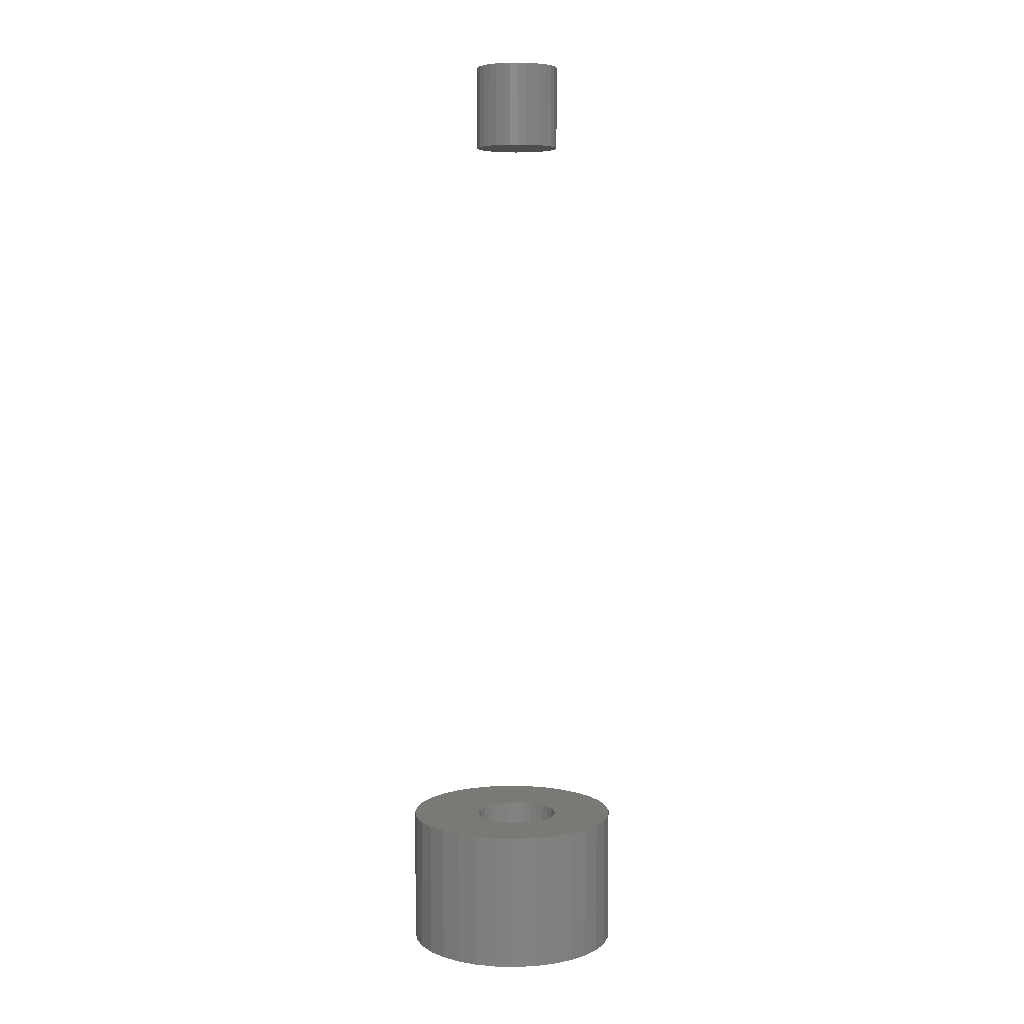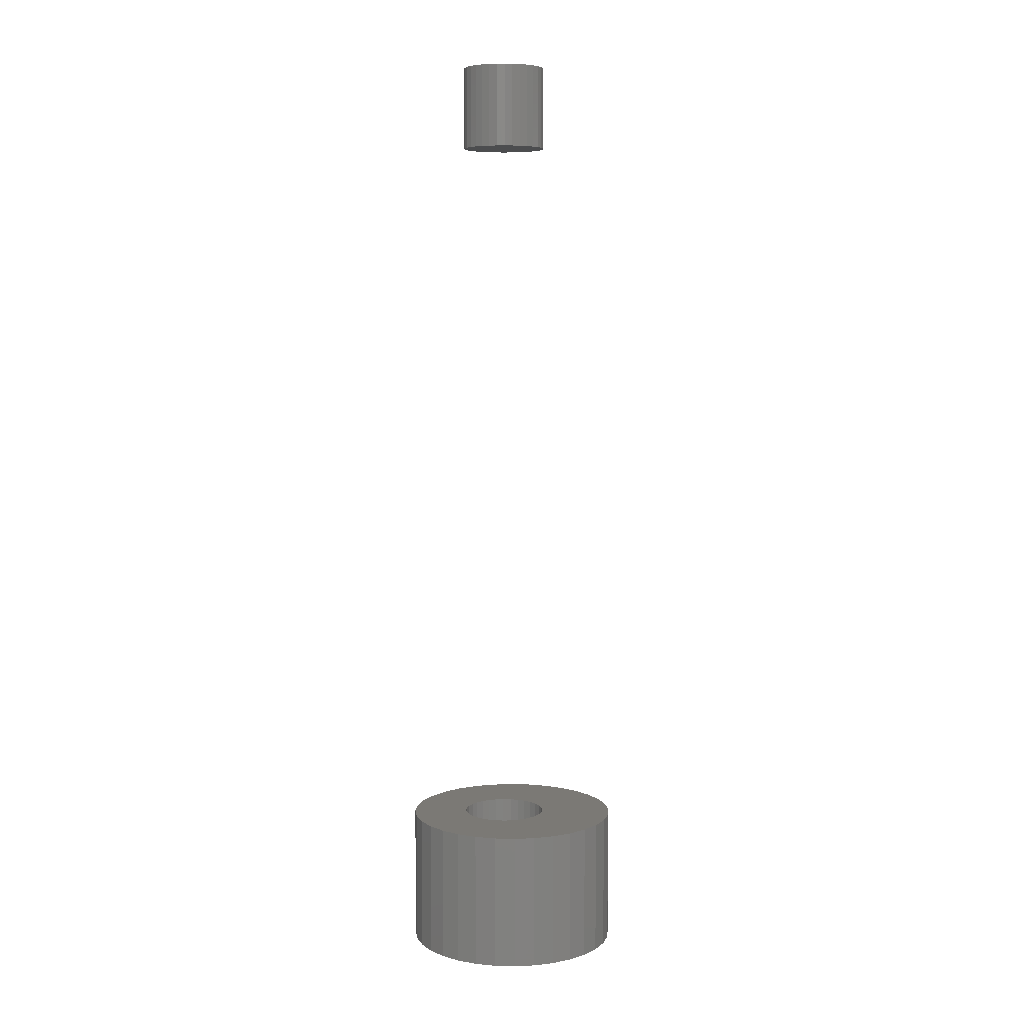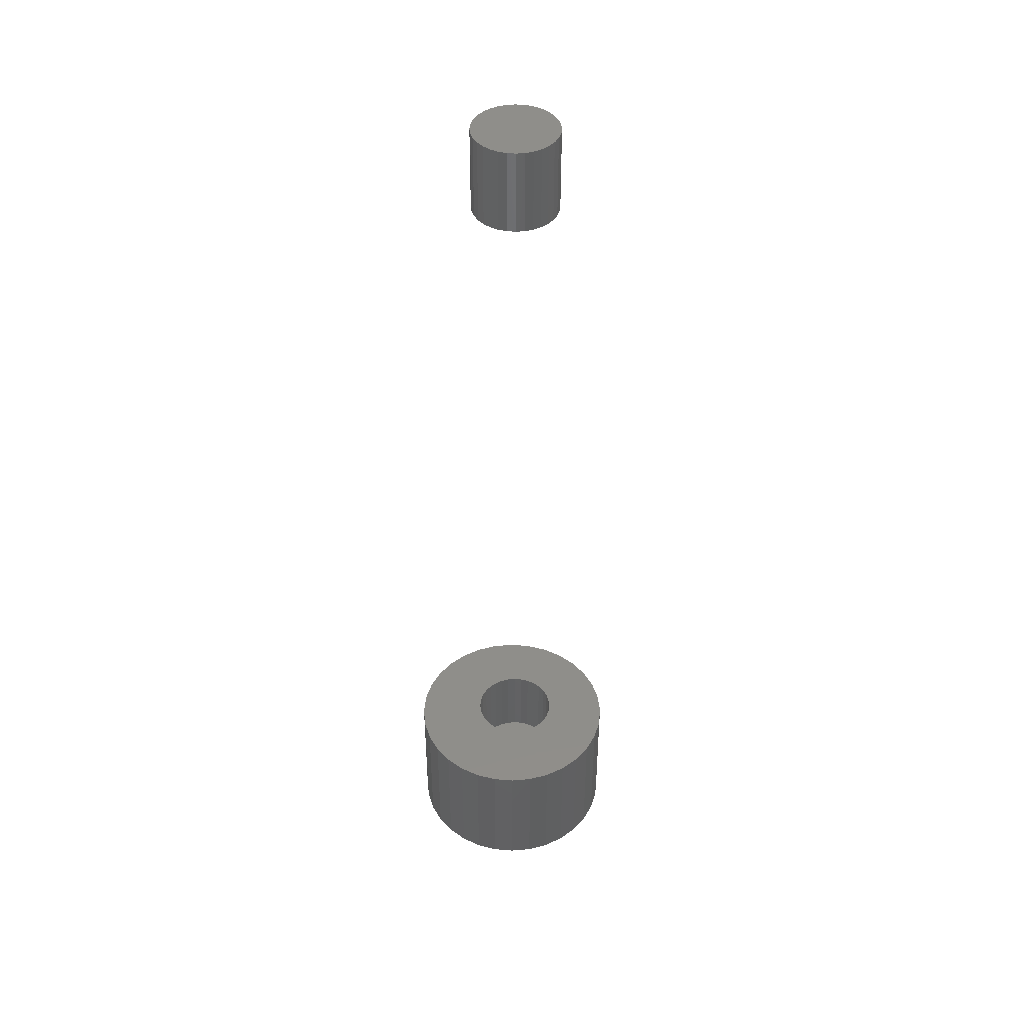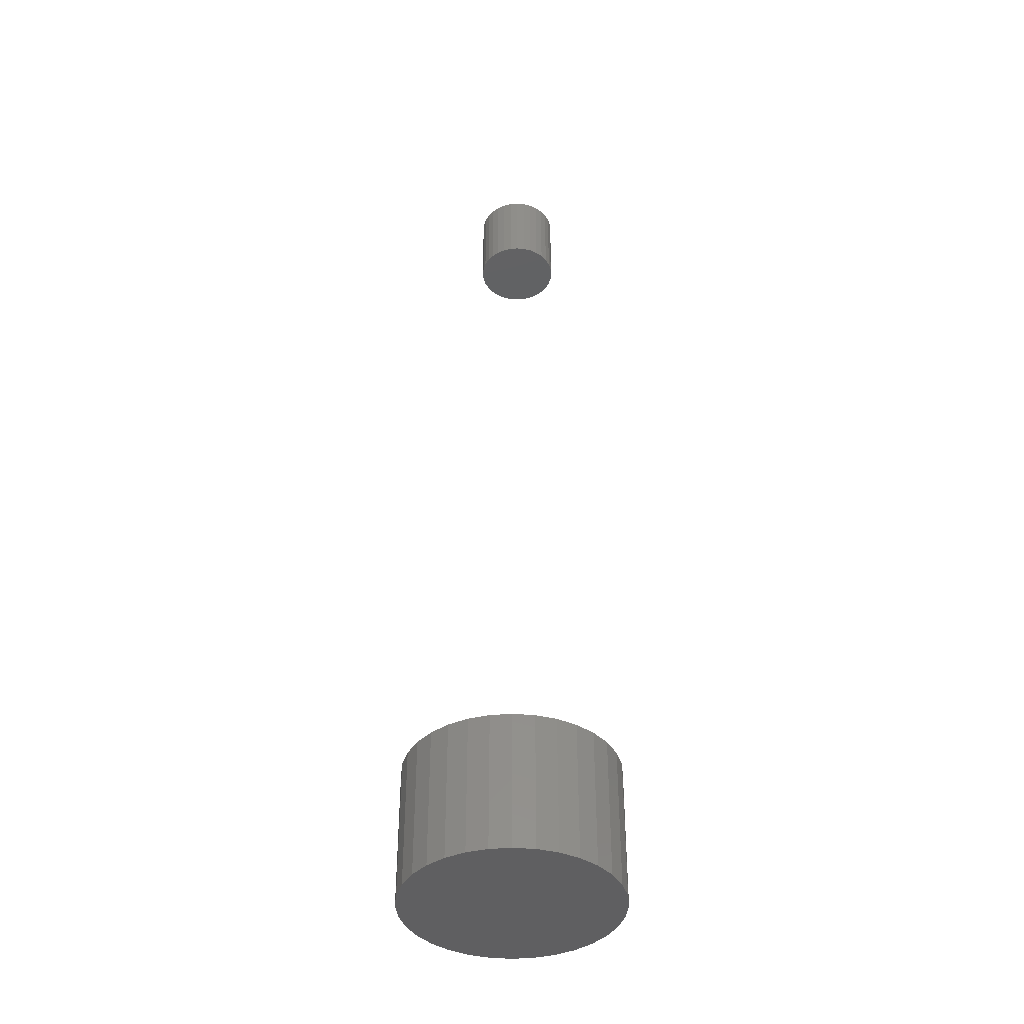
<metadata>
{"format":"stl","ext":"stl","renderer":"f3d","projection":"perspective","resolution":1024,"background":"white","views":[{"elev":6.0,"azim":54.4,"up":"+Z"},{"elev":6.6,"azim":-170.2,"up":"+Z"},{"elev":43.5,"azim":-67.7,"up":"+Z"},{"elev":-40.1,"azim":-45.2,"up":"+Z"}]}
</metadata>
<code>
# stl→obj: 256 verts, 504 faces
v 0.004276 -0.03553 0.02344
v 0.01121 -0.03484 0.09375
v 0.01121 -0.03484 0.02344
v 0.01787 -0.03282 0.09375
v 0.01787 -0.03282 0.02344
v 0.02401 -0.02954 0.09375
v 0.02401 -0.02954 0.02344
v 0.0294 -0.02512 0.09375
v 0.0294 -0.02512 0.02344
v 0.03382 -0.01974 0.09375
v 0.03382 -0.01974 0.02344
v 0.0371 -0.0136 0.09375
v 0.0371 -0.0136 0.02344
v 0.03912 -0.006931 0.09375
v 0.03912 -0.006931 0.02344
v 0.0398 -8.701e-18 0.09375
v 0.0398 -8.701e-18 0.02344
v 0.004276 -0.03553 0.09375
v -0.002655 -0.03484 0.02344
v -0.002655 -0.03484 0.09375
v -0.009319 -0.03282 0.02344
v -0.009319 -0.03282 0.09375
v -0.01546 -0.02954 0.02344
v -0.01546 -0.02954 0.09375
v -0.02084 -0.02512 0.02344
v -0.02084 -0.02512 0.09375
v -0.02526 -0.01974 0.02344
v -0.02526 -0.01974 0.09375
v -0.02855 -0.0136 0.02344
v -0.02855 -0.0136 0.09375
v -0.03057 -0.006931 0.02344
v -0.03057 -0.006931 0.09375
v -0.03125 4.351e-18 0.02344
v -0.03125 4.351e-18 0.09375
v 0.004276 0.03553 0.02344
v -0.002655 0.03484 0.09375
v -0.002655 0.03484 0.02344
v -0.009319 0.03282 0.09375
v -0.009319 0.03282 0.02344
v -0.01546 0.02954 0.09375
v -0.01546 0.02954 0.02344
v -0.02084 0.02512 0.09375
v -0.02084 0.02512 0.02344
v -0.02526 0.01974 0.09375
v -0.02526 0.01974 0.02344
v -0.02855 0.0136 0.09375
v -0.02855 0.0136 0.02344
v -0.03057 0.006931 0.09375
v -0.03057 0.006931 0.02344
v 0.004276 0.03553 0.09375
v 0.01121 0.03484 0.02344
v 0.01121 0.03484 0.09375
v 0.01787 0.03282 0.02344
v 0.01787 0.03282 0.09375
v 0.02401 0.02954 0.02344
v 0.02401 0.02954 0.09375
v 0.0294 0.02512 0.02344
v 0.0294 0.02512 0.09375
v 0.03382 0.01974 0.02344
v 0.03382 0.01974 0.09375
v 0.0371 0.0136 0.02344
v 0.0371 0.0136 0.09375
v 0.03912 0.006931 0.02344
v 0.03912 0.006931 0.09375
v -0.03125 4.351e-18 0.7031
v -0.03125 4.351e-18 0.7734
v -0.03057 0.006931 0.7031
v -0.03057 0.006931 0.7734
v -0.02855 0.0136 0.7031
v -0.02855 0.0136 0.7734
v -0.02526 0.01974 0.7031
v -0.02526 0.01974 0.7734
v -0.02084 0.02512 0.7031
v -0.02084 0.02512 0.7734
v -0.01546 0.02954 0.7031
v -0.01546 0.02954 0.7734
v -0.009319 0.03282 0.7031
v -0.009319 0.03282 0.7734
v -0.002655 0.03484 0.7031
v -0.002655 0.03484 0.7734
v 0.004276 0.03553 0.7031
v 0.004276 0.03553 0.7734
v 0.01121 0.03484 0.7031
v 0.01121 0.03484 0.7734
v 0.01787 0.03282 0.7031
v 0.01787 0.03282 0.7734
v 0.02401 0.02954 0.7031
v 0.02401 0.02954 0.7734
v 0.0294 0.02512 0.7031
v 0.0294 0.02512 0.7734
v 0.03382 0.01974 0.7031
v 0.03382 0.01974 0.7734
v 0.0371 0.0136 0.7031
v 0.0371 0.0136 0.7734
v 0.03912 0.006931 0.7031
v 0.03912 0.006931 0.7734
v 0.0398 -8.701e-18 0.7031
v 0.0398 0 0.7734
v 0.03912 -0.006931 0.7031
v 0.03912 -0.006931 0.7734
v 0.0371 -0.0136 0.7031
v 0.0371 -0.0136 0.7734
v 0.03382 -0.01974 0.7031
v 0.03382 -0.01974 0.7734
v 0.0294 -0.02512 0.7031
v 0.0294 -0.02512 0.7734
v 0.02401 -0.02954 0.7031
v 0.02401 -0.02954 0.7734
v 0.01787 -0.03282 0.7031
v 0.01787 -0.03282 0.7734
v 0.01121 -0.03484 0.7031
v 0.01121 -0.03484 0.7734
v 0.004276 -0.03553 0.7031
v 0.004276 -0.03553 0.7734
v -0.002655 -0.03484 0.7031
v -0.002655 -0.03484 0.7734
v -0.009319 -0.03282 0.7031
v -0.009319 -0.03282 0.7734
v -0.01546 -0.02954 0.7031
v -0.01546 -0.02954 0.7734
v -0.02084 -0.02512 0.7031
v -0.02084 -0.02512 0.7734
v -0.02526 -0.01974 0.7031
v -0.02526 -0.01974 0.7734
v -0.02855 -0.0136 0.7031
v -0.02855 -0.0136 0.7734
v -0.03057 -0.006931 0.7031
v -0.03057 -0.006931 0.7734
v 0.08734 0 0.09375
v 0.0856 -0.01766 0.09375
v -0.09201 -0.01766 0.09375
v -0.09375 1.109e-17 0.09375
v 0.07208 0.0503 0.09375
v 0.06082 0.06402 0.09375
v 0.0471 0.07528 0.09375
v 0.03144 0.08365 0.09375
v 0.01446 0.0888 0.09375
v -0.003207 0.09054 0.09375
v -0.02087 0.0888 0.09375
v -0.03786 0.08365 0.09375
v -0.05351 0.07528 0.09375
v -0.06723 0.06402 0.09375
v -0.07849 0.0503 0.09375
v -0.08686 0.03465 0.09375
v -0.09201 0.01766 0.09375
v -0.08686 -0.03465 0.09375
v -0.07849 -0.0503 0.09375
v -0.06723 -0.06402 0.09375
v -0.05351 -0.07528 0.09375
v -0.03786 -0.08365 0.09375
v -0.02087 -0.0888 0.09375
v -0.003207 -0.09054 0.09375
v 0.01446 -0.0888 0.09375
v 0.03144 -0.08365 0.09375
v 0.0471 -0.07528 0.09375
v 0.06082 -0.06402 0.09375
v 0.07208 -0.0503 0.09375
v 0.08044 0.03465 0.09375
v 0.0856 0.01766 0.09375
v 0.08044 -0.03465 0.09375
v 0.08734 -2.218e-17 -0.02344
v 0.0856 -0.01766 -0.02344
v 0.08044 -0.03465 -0.02344
v 0.07208 -0.0503 -0.02344
v 0.06082 -0.06402 -0.02344
v 0.0471 -0.07528 -0.02344
v 0.03144 -0.08365 -0.02344
v 0.01446 -0.0888 -0.02344
v -0.003207 -0.09054 -0.02344
v -0.02087 -0.0888 -0.02344
v -0.03786 -0.08365 -0.02344
v -0.05351 -0.07528 -0.02344
v -0.06723 -0.06402 -0.02344
v -0.07849 -0.0503 -0.02344
v -0.08686 -0.03465 -0.02344
v -0.09201 -0.01766 -0.02344
v -0.09375 -6.933e-17 -0.02344
v -0.09201 0.01766 -0.02344
v -0.08686 0.03465 -0.02344
v -0.07849 0.0503 -0.02344
v -0.06723 0.06402 -0.02344
v -0.05351 0.07528 -0.02344
v -0.03786 0.08365 -0.02344
v -0.02087 0.0888 -0.02344
v -0.003207 0.09054 -0.02344
v 0.01446 0.0888 -0.02344
v 0.03144 0.08365 -0.02344
v 0.0471 0.07528 -0.02344
v 0.06082 0.06402 -0.02344
v 0.07208 0.0503 -0.02344
v 0.08044 0.03465 -0.02344
v 0.0856 0.01766 -0.02344
v -0.02344 2.477e-18 0.02344
v -0.02344 2.477e-18 0.04688
v -0.02305 0.003947 0.02344
v -0.02305 0.003947 0.04688
v -0.0219 0.007742 0.02344
v -0.0219 0.007742 0.04688
v -0.02003 0.01124 0.02344
v -0.02003 0.01124 0.04688
v -0.01751 0.0143 0.02344
v -0.01751 0.0143 0.04688
v -0.01445 0.01682 0.02344
v -0.01445 0.01682 0.04688
v -0.01095 0.01869 0.02344
v -0.01095 0.01869 0.04688
v -0.007154 0.01984 0.02344
v -0.007154 0.01984 0.04688
v -0.003207 0.02023 0.02344
v -0.003207 0.02023 0.04688
v 0.0007395 0.01984 0.02344
v 0.0007395 0.01984 0.04688
v 0.004535 0.01869 0.02344
v 0.004535 0.01869 0.04688
v 0.008032 0.01682 0.02344
v 0.008032 0.01682 0.04688
v 0.0111 0.0143 0.02344
v 0.0111 0.0143 0.04688
v 0.01361 0.01124 0.02344
v 0.01361 0.01124 0.04688
v 0.01548 0.007742 0.02344
v 0.01548 0.007742 0.04688
v 0.01663 0.003947 0.02344
v 0.01663 0.003947 0.04688
v 0.01702 -4.955e-18 0.02344
v 0.01702 0 0.04688
v -0.02305 -0.003947 0.02344
v -0.0219 -0.007742 0.02344
v -0.02003 -0.01124 0.02344
v -0.01751 -0.0143 0.02344
v 0.01663 -0.003947 0.02344
v 0.01548 -0.007742 0.02344
v 0.01361 -0.01124 0.02344
v 0.0111 -0.0143 0.02344
v 0.008032 -0.01682 0.02344
v 0.004535 -0.01869 0.02344
v 0.0007395 -0.01984 0.02344
v -0.007154 -0.01984 0.02344
v -0.01095 -0.01869 0.02344
v -0.01445 -0.01682 0.02344
v -0.003207 -0.02023 0.02344
v 0.01663 -0.003947 0.04688
v -0.0219 -0.007742 0.04688
v 0.01548 -0.007742 0.04688
v -0.02003 -0.01124 0.04688
v 0.01361 -0.01124 0.04688
v -0.01751 -0.0143 0.04688
v 0.0111 -0.0143 0.04688
v -0.01445 -0.01682 0.04688
v 0.008032 -0.01682 0.04688
v -0.01095 -0.01869 0.04688
v 0.004535 -0.01869 0.04688
v -0.007154 -0.01984 0.04688
v -0.003207 -0.02023 0.04688
v 0.0007395 -0.01984 0.04688
v -0.02305 -0.003947 0.04688
f 1 2 3
f 3 2 4
f 3 4 5
f 5 4 6
f 5 6 7
f 7 6 8
f 7 8 9
f 9 8 10
f 9 10 11
f 11 10 12
f 11 12 13
f 13 12 14
f 13 14 15
f 15 14 16
f 15 16 17
f 2 1 18
f 18 1 19
f 18 19 20
f 20 19 21
f 20 21 22
f 22 21 23
f 22 23 24
f 24 23 25
f 24 25 26
f 26 25 27
f 26 27 28
f 28 27 29
f 28 29 30
f 30 29 31
f 30 31 32
f 32 31 33
f 32 33 34
f 35 36 37
f 37 36 38
f 37 38 39
f 39 38 40
f 39 40 41
f 41 40 42
f 41 42 43
f 43 42 44
f 43 44 45
f 45 44 46
f 45 46 47
f 47 46 48
f 47 48 49
f 49 48 34
f 49 34 33
f 36 35 50
f 50 35 51
f 50 51 52
f 52 51 53
f 52 53 54
f 54 53 55
f 54 55 56
f 56 55 57
f 56 57 58
f 58 57 59
f 58 59 60
f 60 59 61
f 60 61 62
f 62 61 63
f 62 63 64
f 64 63 17
f 64 17 16
f 65 66 67
f 67 66 68
f 67 68 69
f 69 68 70
f 69 70 71
f 71 70 72
f 71 72 73
f 73 72 74
f 73 74 75
f 75 74 76
f 75 76 77
f 77 76 78
f 77 78 79
f 79 78 80
f 79 80 81
f 81 80 82
f 81 82 83
f 83 82 84
f 83 84 85
f 85 84 86
f 85 86 87
f 87 86 88
f 87 88 89
f 89 88 90
f 89 90 91
f 91 90 92
f 91 92 93
f 93 92 94
f 93 94 95
f 95 94 96
f 95 96 97
f 97 96 98
f 97 98 99
f 99 98 100
f 99 100 101
f 101 100 102
f 101 102 103
f 103 102 104
f 103 104 105
f 105 104 106
f 105 106 107
f 107 106 108
f 107 108 109
f 109 108 110
f 109 110 111
f 111 110 112
f 111 112 113
f 113 112 114
f 113 114 115
f 115 114 116
f 115 116 117
f 117 116 118
f 117 118 119
f 119 118 120
f 119 120 121
f 121 120 122
f 121 122 123
f 123 122 124
f 123 124 125
f 125 124 126
f 125 126 127
f 127 126 128
f 127 128 65
f 65 128 66
f 129 14 130
f 129 16 14
f 30 32 131
f 30 131 28
f 130 14 12
f 12 10 130
f 132 131 32
f 132 32 34
f 132 34 48
f 50 52 133
f 50 133 134
f 50 134 135
f 50 135 136
f 50 136 137
f 50 137 138
f 50 138 139
f 50 139 140
f 50 140 141
f 50 141 142
f 50 142 143
f 50 143 36
f 144 145 44
f 144 44 42
f 144 42 40
f 144 40 38
f 144 38 36
f 144 36 143
f 145 132 48
f 145 48 46
f 145 46 44
f 146 147 20
f 146 20 22
f 146 22 24
f 146 24 26
f 146 26 28
f 146 28 131
f 18 20 147
f 18 147 148
f 18 148 149
f 18 149 150
f 18 150 151
f 18 151 152
f 18 152 153
f 18 153 154
f 18 154 155
f 18 155 156
f 18 156 157
f 18 157 2
f 158 133 52
f 158 52 54
f 158 54 56
f 158 56 58
f 158 58 60
f 158 60 159
f 159 60 62
f 159 62 64
f 159 64 16
f 159 16 129
f 160 130 10
f 160 10 8
f 160 8 6
f 160 6 4
f 160 4 2
f 160 2 157
f 77 79 81
f 77 81 83
f 85 77 83
f 75 77 85
f 87 75 85
f 73 75 87
f 89 73 87
f 71 73 89
f 91 71 89
f 69 71 91
f 93 69 91
f 67 69 93
f 95 67 93
f 101 125 99
f 123 125 101
f 103 123 101
f 121 123 103
f 105 121 103
f 119 121 105
f 107 119 105
f 117 119 107
f 109 117 107
f 115 117 109
f 113 115 109
f 111 113 109
f 125 127 99
f 99 127 65
f 99 65 97
f 97 65 67
f 97 67 95
f 82 80 78
f 84 82 78
f 84 78 86
f 86 78 76
f 86 76 88
f 88 76 74
f 88 74 90
f 90 74 72
f 90 72 92
f 92 72 70
f 92 70 94
f 94 70 68
f 94 68 96
f 100 126 102
f 102 126 124
f 102 124 104
f 104 124 122
f 104 122 106
f 106 122 120
f 106 120 108
f 108 120 118
f 108 118 110
f 110 118 116
f 110 116 114
f 110 114 112
f 96 68 98
f 98 68 66
f 98 66 100
f 100 66 128
f 100 128 126
f 161 129 162
f 162 129 130
f 162 130 163
f 163 130 160
f 163 160 164
f 164 160 157
f 164 157 165
f 165 157 156
f 165 156 166
f 166 156 155
f 166 155 167
f 167 155 154
f 167 154 168
f 168 154 153
f 168 153 169
f 169 153 152
f 169 152 170
f 170 152 151
f 170 151 171
f 171 151 150
f 171 150 172
f 172 150 149
f 172 149 173
f 173 149 148
f 173 148 174
f 174 148 147
f 174 147 175
f 175 147 146
f 175 146 176
f 176 146 131
f 176 131 177
f 177 131 132
f 177 132 178
f 178 132 145
f 178 145 179
f 179 145 144
f 179 144 180
f 180 144 143
f 180 143 181
f 181 143 142
f 181 142 182
f 182 142 141
f 182 141 183
f 183 141 140
f 183 140 184
f 184 140 139
f 184 139 185
f 185 139 138
f 185 138 186
f 186 138 137
f 186 137 187
f 187 137 136
f 187 136 188
f 188 136 135
f 188 135 189
f 189 135 134
f 189 134 190
f 190 134 133
f 190 133 191
f 191 133 158
f 191 158 192
f 192 158 159
f 192 159 161
f 161 159 129
f 185 186 184
f 183 184 186
f 187 183 186
f 182 183 187
f 188 182 187
f 181 182 188
f 189 181 188
f 166 172 165
f 171 172 166
f 167 171 166
f 170 171 167
f 168 170 167
f 169 170 168
f 172 173 165
f 165 173 174
f 165 174 164
f 164 174 175
f 164 175 163
f 163 175 176
f 163 176 162
f 162 176 177
f 162 177 161
f 161 177 178
f 161 178 192
f 192 178 179
f 192 179 191
f 191 179 180
f 191 180 190
f 190 180 181
f 190 181 189
f 193 194 195
f 195 194 196
f 195 196 197
f 197 196 198
f 197 198 199
f 199 198 200
f 199 200 201
f 201 200 202
f 201 202 203
f 203 202 204
f 203 204 205
f 205 204 206
f 205 206 207
f 207 206 208
f 207 208 209
f 209 208 210
f 209 210 211
f 211 210 212
f 211 212 213
f 213 212 214
f 213 214 215
f 215 214 216
f 215 216 217
f 217 216 218
f 217 218 219
f 219 218 220
f 219 220 221
f 221 220 222
f 221 222 223
f 223 222 224
f 223 224 225
f 225 224 226
f 203 47 201
f 199 201 47
f 47 49 199
f 199 49 197
f 195 197 49
f 227 31 228
f 228 31 29
f 229 228 29
f 229 29 230
f 61 217 219
f 61 219 221
f 61 221 63
f 63 221 223
f 225 63 223
f 15 231 232
f 15 232 233
f 15 233 13
f 13 233 234
f 13 234 235
f 13 235 11
f 11 235 236
f 11 236 237
f 9 11 237
f 5 19 1
f 5 1 3
f 33 31 227
f 33 227 193
f 33 193 195
f 33 195 49
f 17 63 225
f 17 225 231
f 17 231 15
f 45 47 203
f 45 203 205
f 45 205 207
f 45 207 43
f 27 25 238
f 27 238 239
f 27 239 240
f 27 240 230
f 27 230 29
f 241 238 25
f 241 25 23
f 241 23 21
f 241 21 19
f 241 19 5
f 241 5 7
f 241 7 9
f 241 9 237
f 209 211 57
f 209 57 55
f 209 55 53
f 209 53 51
f 209 51 35
f 209 35 37
f 209 37 39
f 209 39 41
f 209 41 43
f 209 43 207
f 59 57 211
f 59 211 213
f 59 213 215
f 59 215 217
f 59 217 61
f 210 208 206
f 212 210 206
f 212 206 214
f 214 206 204
f 214 204 216
f 216 204 202
f 216 202 218
f 218 202 200
f 218 200 220
f 220 200 198
f 220 198 222
f 222 198 196
f 222 196 224
f 242 243 244
f 244 243 245
f 244 245 246
f 246 245 247
f 246 247 248
f 248 247 249
f 248 249 250
f 250 249 251
f 250 251 252
f 252 251 253
f 252 253 254
f 252 254 255
f 224 196 226
f 226 196 194
f 226 194 242
f 242 194 256
f 242 256 243
f 225 226 231
f 231 226 242
f 231 242 232
f 232 242 244
f 232 244 233
f 233 244 246
f 233 246 234
f 234 246 248
f 234 248 235
f 235 248 250
f 235 250 236
f 236 250 252
f 236 252 237
f 237 252 255
f 237 255 241
f 241 255 254
f 241 254 238
f 238 254 253
f 238 253 239
f 239 253 251
f 239 251 240
f 240 251 249
f 240 249 230
f 230 249 247
f 230 247 229
f 229 247 245
f 229 245 228
f 228 245 243
f 228 243 227
f 227 243 256
f 227 256 193
f 193 256 194

</code>
